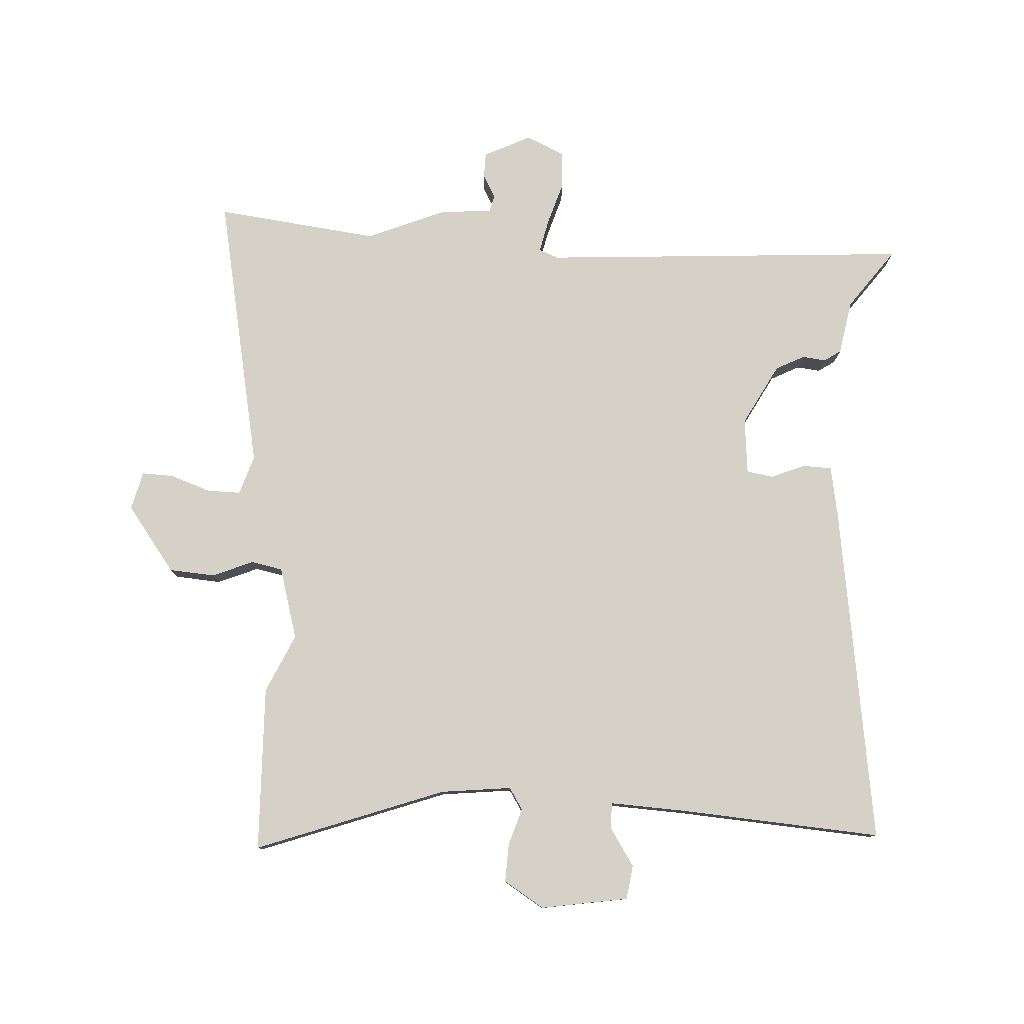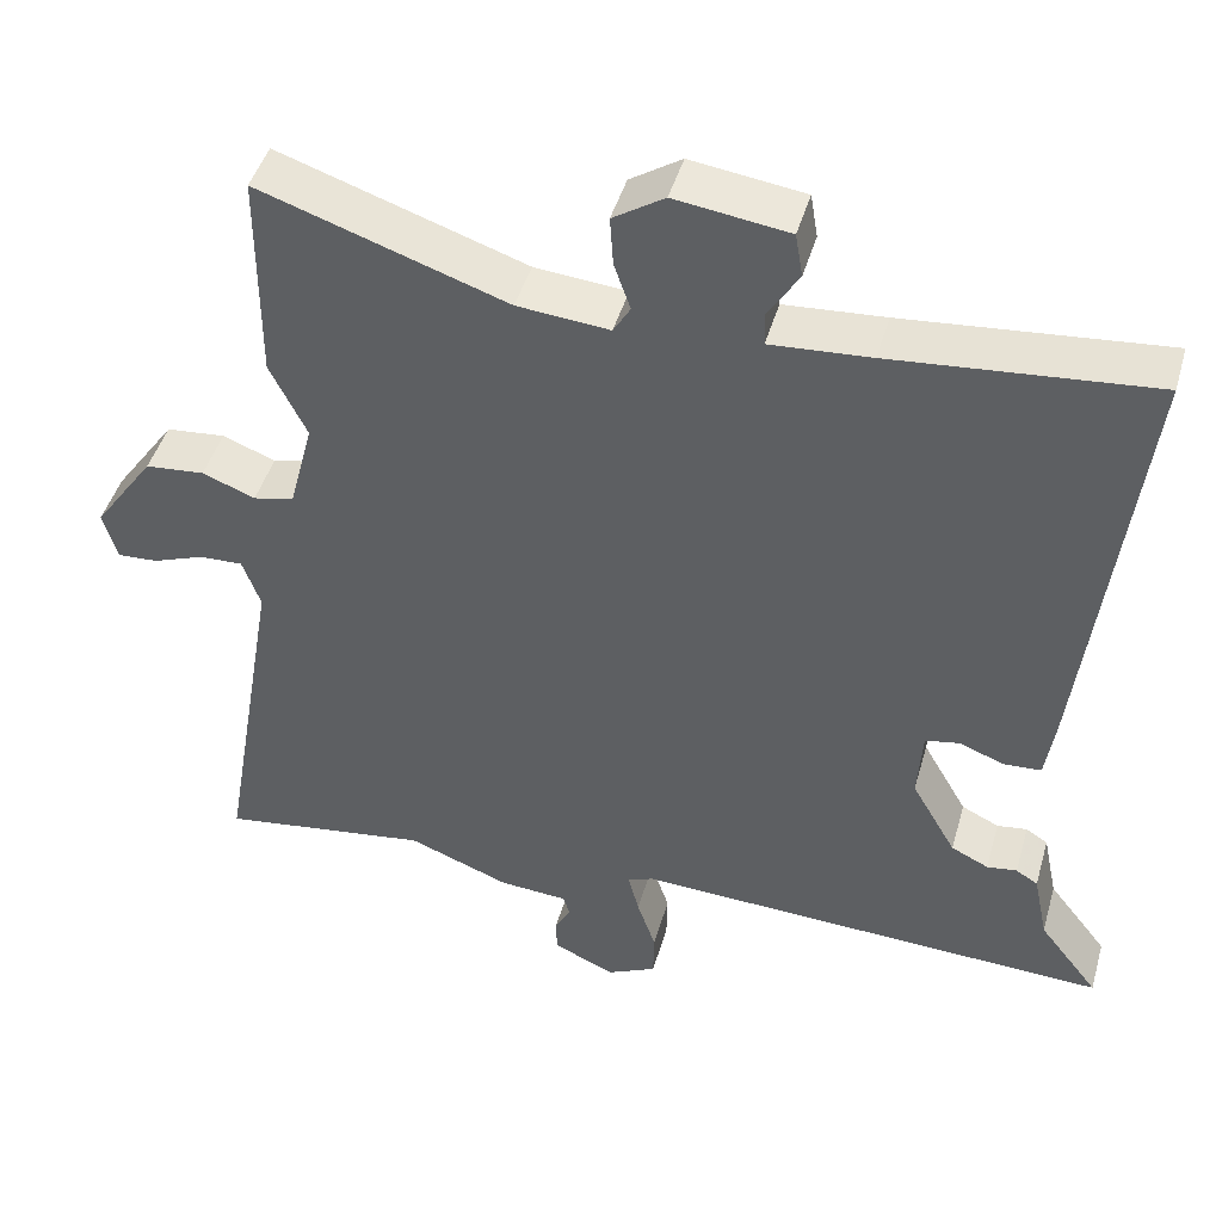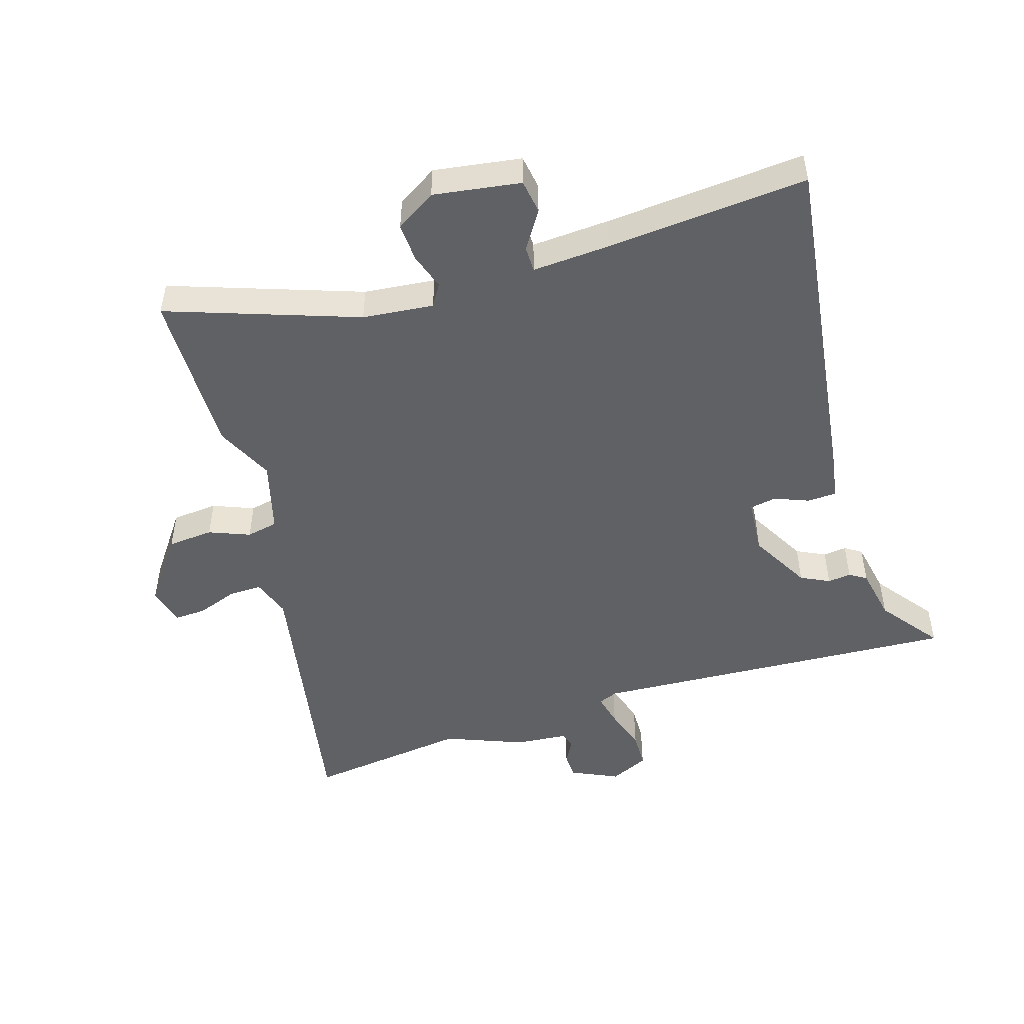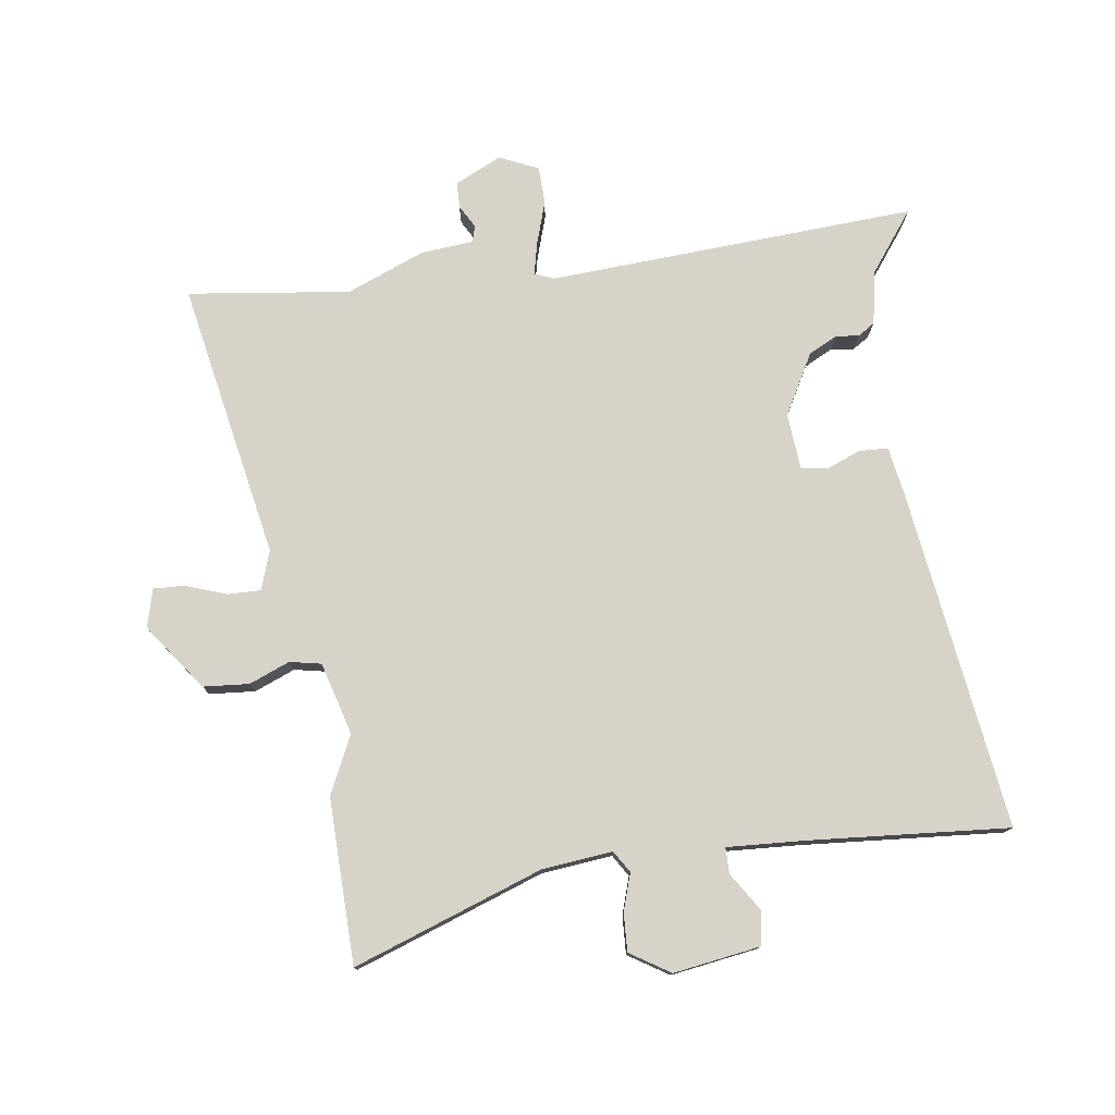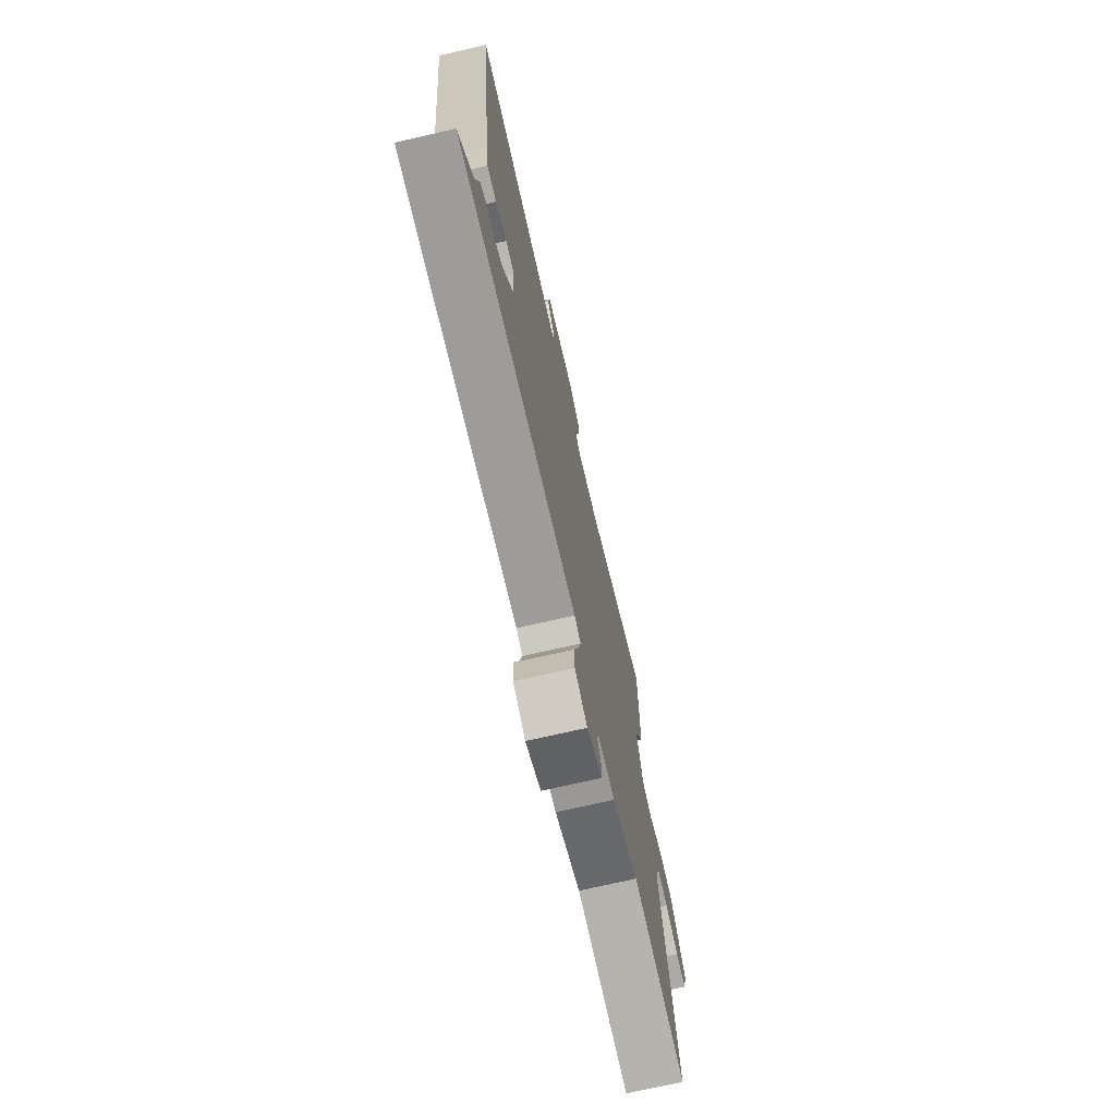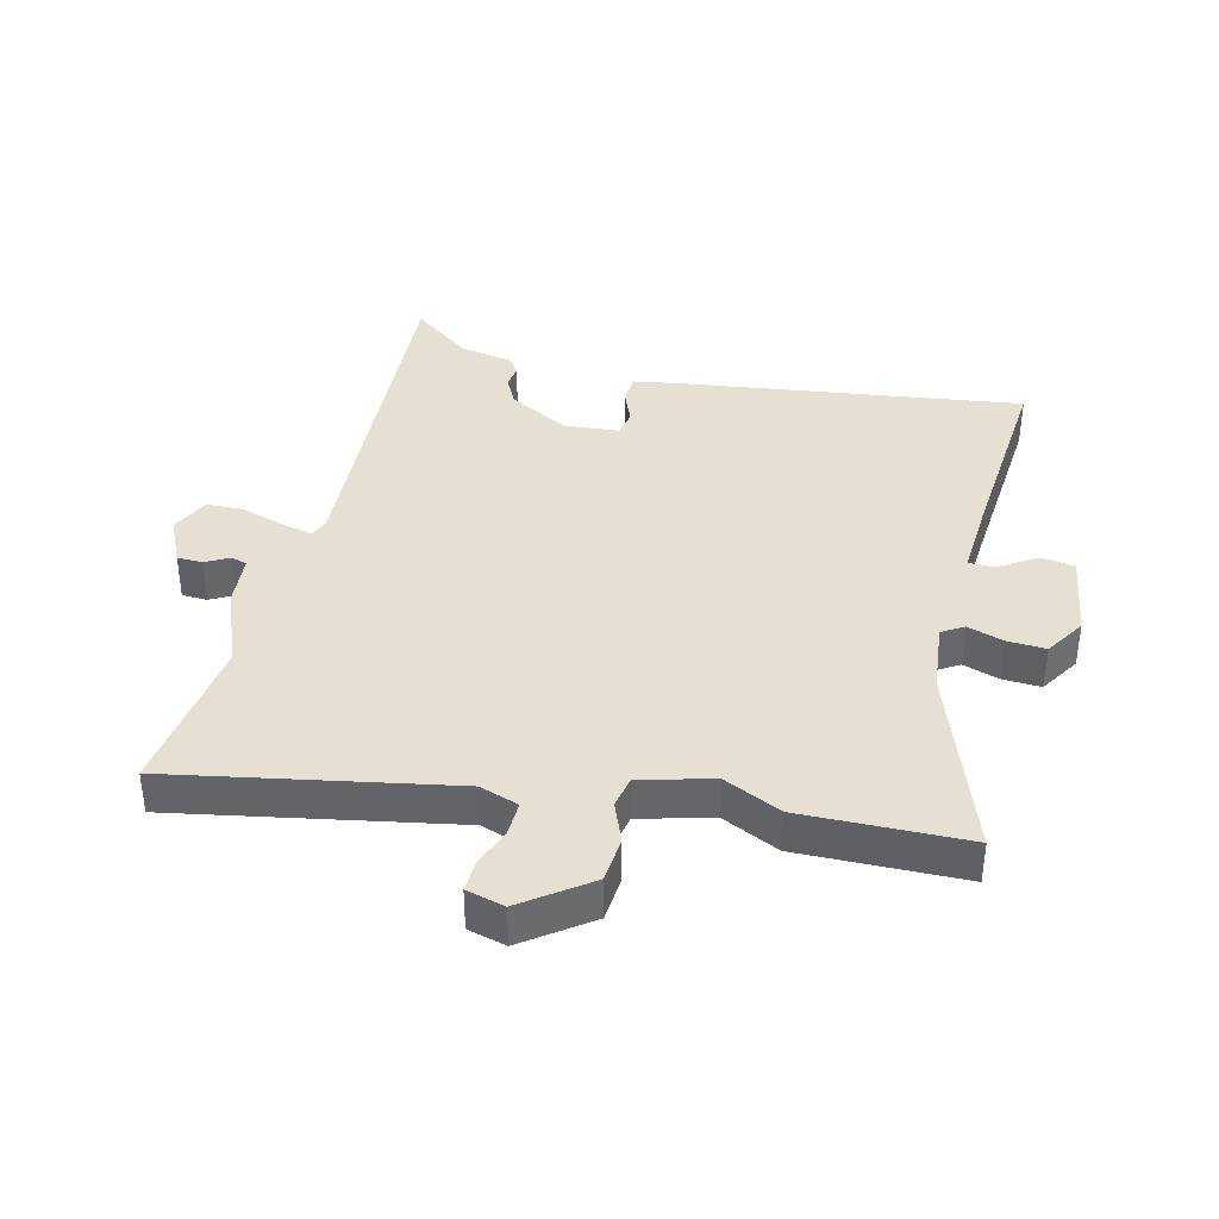
<metadata>
{"format":"obj","ext":"obj","renderer":"f3d","projection":"perspective","resolution":1024,"background":"white","views":[{"elev":78.9,"azim":1.8,"up":"+Y"},{"elev":45.5,"azim":15.8,"up":"+Z"},{"elev":-49.1,"azim":16.5,"up":"+Y"},{"elev":77.2,"azim":-8.9,"up":"+Y"},{"elev":-72.5,"azim":102.9,"up":"+Z"},{"elev":38.3,"azim":-77.0,"up":"+Y"}]}
</metadata>
<code>
v -0.501 0.07 0.326
v -0.5 0.07 0.589
v -0.197 0.07 0.487
v -0.084 0.07 0.477
v -0.063 0.07 0.512
v -0.083 0.07 0.57
v -0.087 0.07 0.631
v -0.024 0.07 0.672
v 0.115 0.07 0.653
v 0.124 0.07 0.599
v 0.086 0.07 0.538
v 0.087 0.07 0.497
v 0.21 0.07 0.506
v 0.528 0.07 0.536
v 0.463 0.07 -0.007
v 0.451 0.07 -0.087
v 0.405 0.07 -0.09
v 0.35 0.07 -0.069
v 0.308 0.07 -0.077
v 0.302 0.07 -0.166
v 0.357 0.07 -0.262
v 0.403 0.07 -0.284
v 0.44 0.07 -0.279
v 0.467 0.07 -0.296
v 0.485 0.07 -0.382
v 0.558 0.07 -0.476
v -0.03 0.07 -0.451
v -0.061 0.07 -0.464
v -0.048 0.07 -0.516
v -0.025 0.07 -0.584
v -0.026 0.07 -0.643
v -0.087 0.07 -0.672
v -0.162 0.07 -0.638
v -0.164 0.07 -0.597
v -0.144 0.07 -0.56
v -0.152 0.07 -0.534
v -0.236 0.07 -0.528
v -0.361 0.07 -0.48
v -0.619 0.07 -0.517
v -0.543 0.07 -0.074
v -0.565 0.07 -0.012
v -0.618 0.07 -0.014
v -0.682 0.07 -0.038
v -0.732 0.07 -0.041
v -0.749 0.07 0.02
v -0.674 0.07 0.126
v -0.601 0.07 0.133
v -0.536 0.07 0.108
v -0.486 0.07 0.119
v -0.456 0.07 0.234
v -0.501 0 0.326
v -0.5 0 0.589
v -0.197 0 0.487
v -0.084 0 0.477
v -0.063 0 0.512
v -0.083 0 0.57
v -0.087 0 0.631
v -0.024 0 0.672
v 0.115 0 0.653
v 0.124 0 0.599
v 0.086 0 0.538
v 0.087 0 0.497
v 0.21 0 0.506
v 0.528 0 0.536
v 0.463 0 -0.007
v 0.451 0 -0.087
v 0.405 0 -0.09
v 0.35 0 -0.069
v 0.308 0 -0.077
v 0.302 0 -0.166
v 0.357 0 -0.262
v 0.403 0 -0.284
v 0.44 0 -0.279
v 0.467 0 -0.296
v 0.485 0 -0.382
v 0.558 0 -0.476
v -0.03 0 -0.451
v -0.061 0 -0.464
v -0.048 0 -0.516
v -0.025 0 -0.584
v -0.026 0 -0.643
v -0.087 0 -0.672
v -0.162 0 -0.638
v -0.164 0 -0.597
v -0.144 0 -0.56
v -0.152 0 -0.534
v -0.236 0 -0.528
v -0.361 0 -0.48
v -0.619 0 -0.517
v -0.543 0 -0.074
v -0.565 0 -0.012
v -0.618 0 -0.014
v -0.682 0 -0.038
v -0.732 0 -0.041
v -0.749 0 0.02
v -0.674 0 0.126
v -0.601 0 0.133
v -0.536 0 0.108
v -0.486 0 0.119
v -0.456 0 0.234
f 45 46 47 48
f 45 48 49
f 42 43 44 45
f 41 42 45 49
f 40 41 49
f 38 39 40 49
f 36 37 38 49
f 32 33 34 35
f 32 35 36
f 29 30 31 32
f 28 29 32 36
f 25 26 27
f 23 24 25 27
f 22 23 27
f 21 22 27
f 20 21 27 28
f 19 20 28 36
f 15 16 17 18
f 13 14 15 18
f 12 13 18 19
f 8 9 10 11
f 8 11 12
f 5 6 7 8
f 5 8 12 19
f 50 1 2 3
f 50 3 4
f 49 50 4
f 36 49 4
f 4 5 19 36
f 98 97 96 95
f 99 98 95
f 95 94 93 92
f 99 95 92 91
f 99 91 90
f 99 90 89 88
f 99 88 87 86
f 85 84 83 82
f 86 85 82
f 82 81 80 79
f 86 82 79 78
f 77 76 75
f 77 75 74 73
f 77 73 72
f 77 72 71
f 78 77 71 70
f 86 78 70 69
f 68 67 66 65
f 68 65 64 63
f 69 68 63 62
f 61 60 59 58
f 62 61 58
f 58 57 56 55
f 69 62 58 55
f 53 52 51 100
f 54 53 100
f 54 100 99
f 54 99 86
f 86 69 55 54
f 1 51 52 2
f 2 52 53 3
f 3 53 54 4
f 4 54 55 5
f 5 55 56 6
f 6 56 57 7
f 7 57 58 8
f 8 58 59 9
f 9 59 60 10
f 10 60 61 11
f 11 61 62 12
f 12 62 63 13
f 13 63 64 14
f 14 64 65 15
f 15 65 66 16
f 16 66 67 17
f 17 67 68 18
f 18 68 69 19
f 19 69 70 20
f 20 70 71 21
f 21 71 72 22
f 22 72 73 23
f 23 73 74 24
f 24 74 75 25
f 25 75 76 26
f 26 76 77 27
f 27 77 78 28
f 28 78 79 29
f 29 79 80 30
f 30 80 81 31
f 31 81 82 32
f 32 82 83 33
f 33 83 84 34
f 34 84 85 35
f 35 85 86 36
f 36 86 87 37
f 37 87 88 38
f 38 88 89 39
f 39 89 90 40
f 40 90 91 41
f 41 91 92 42
f 42 92 93 43
f 43 93 94 44
f 44 94 95 45
f 45 95 96 46
f 46 96 97 47
f 47 97 98 48
f 48 98 99 49
f 49 99 100 50
f 50 100 51 1

</code>
